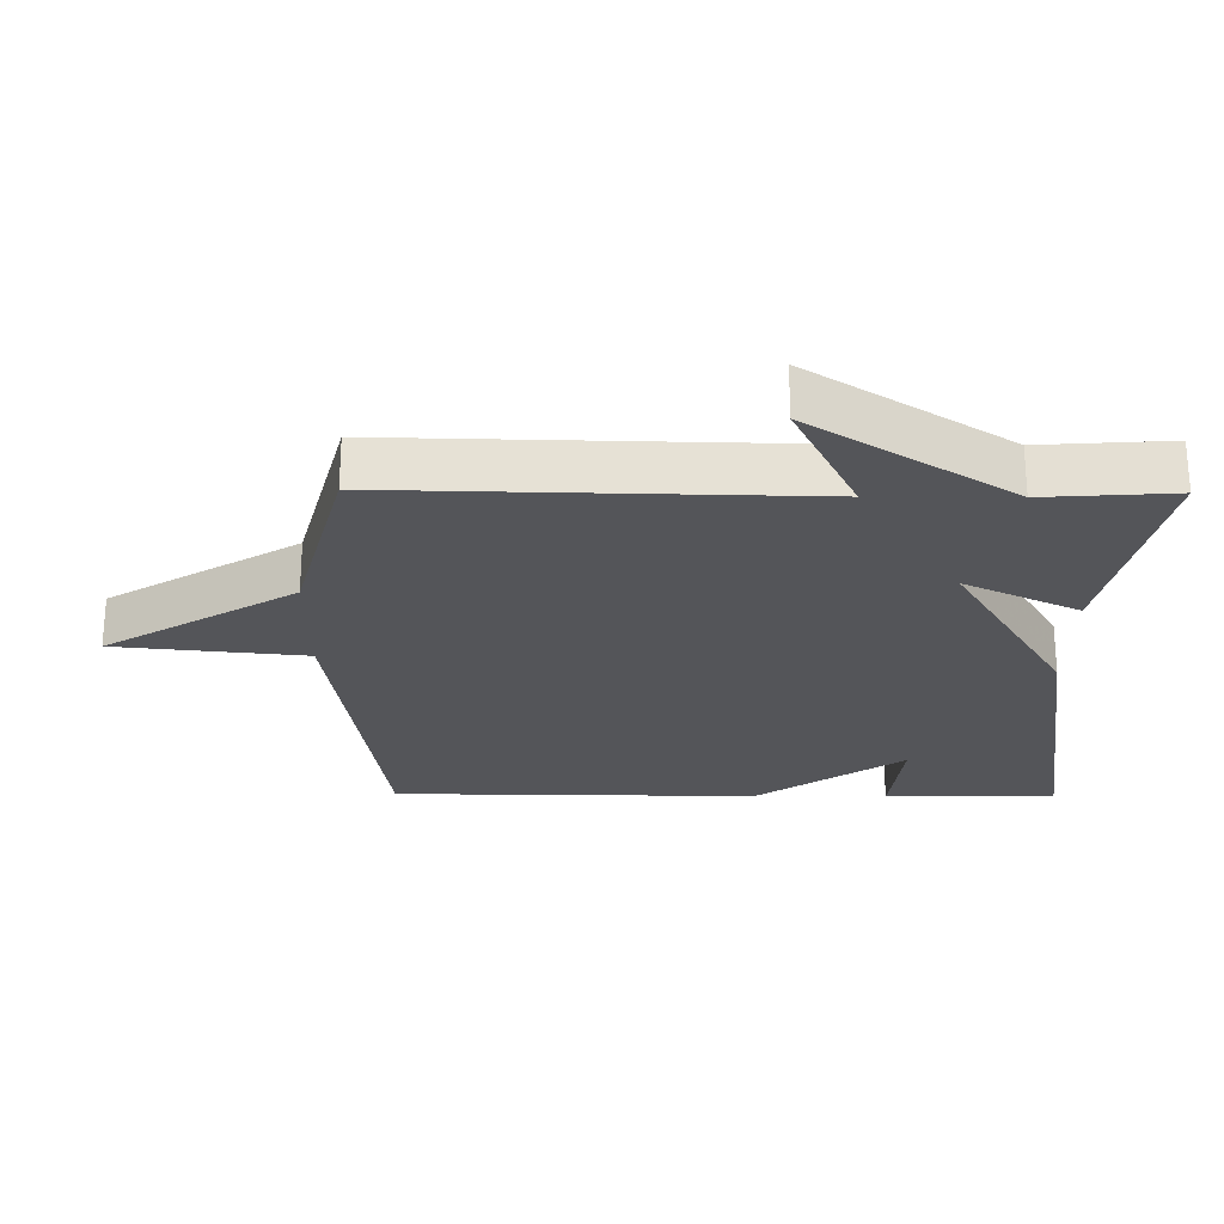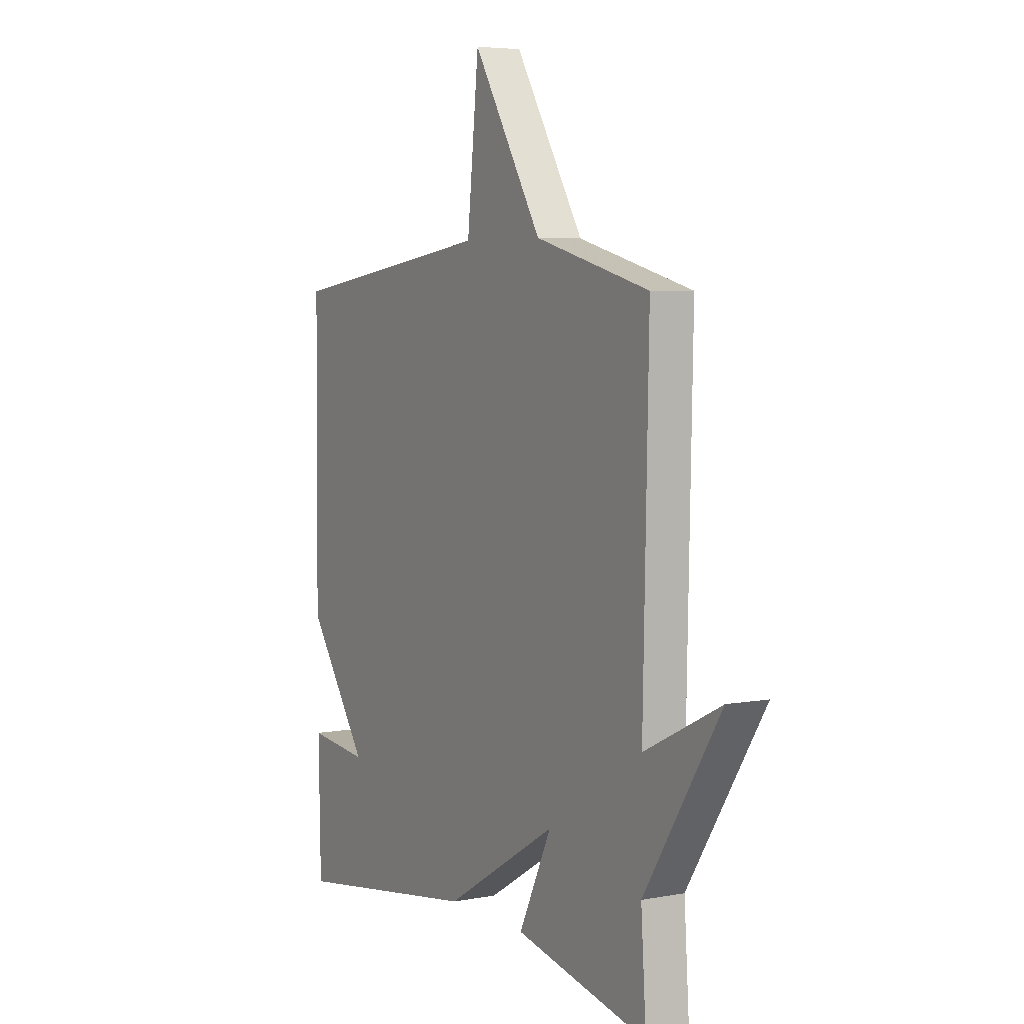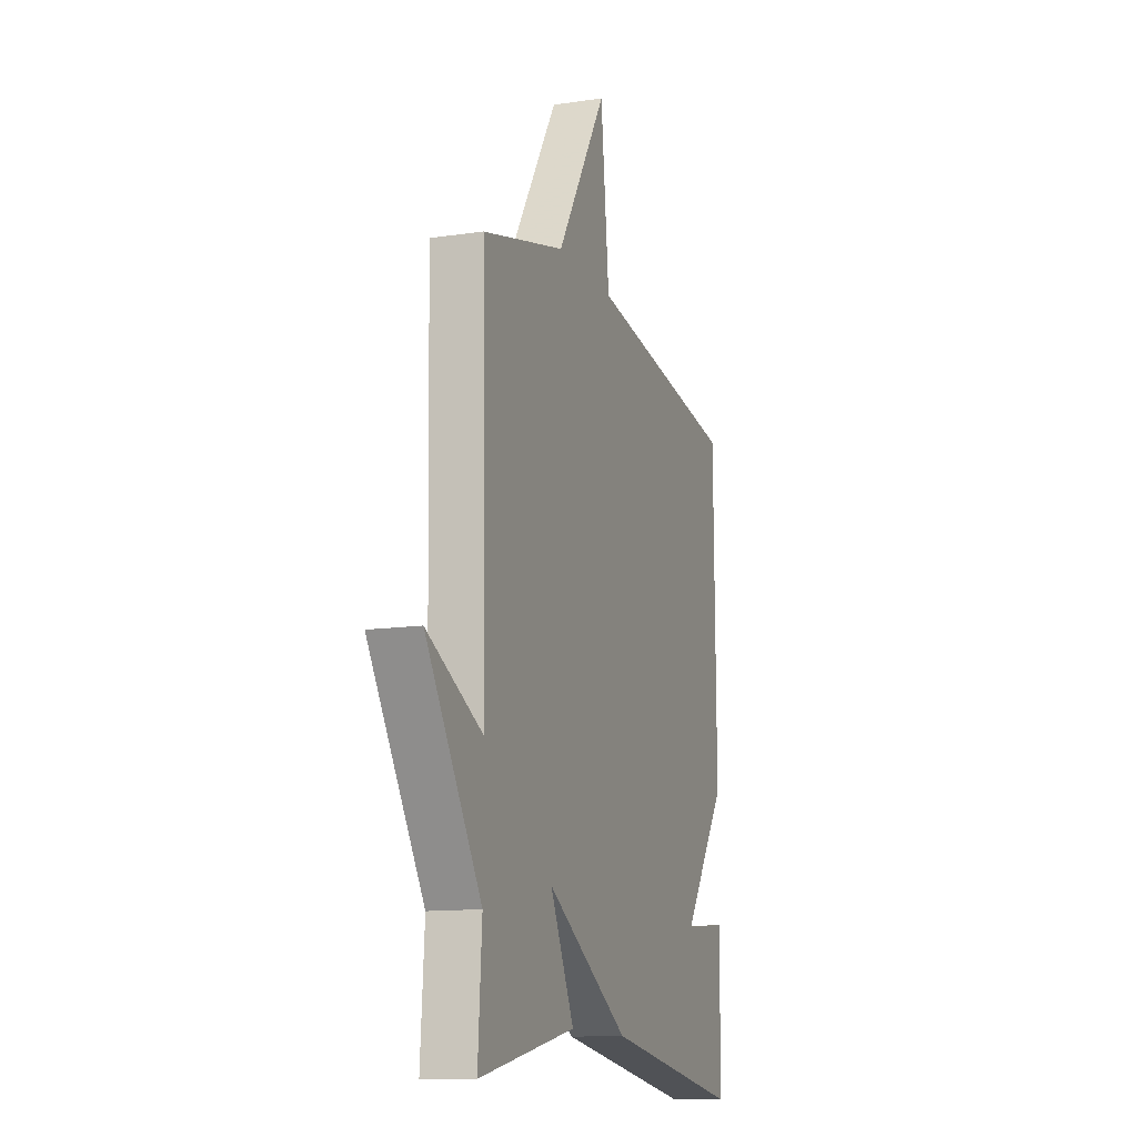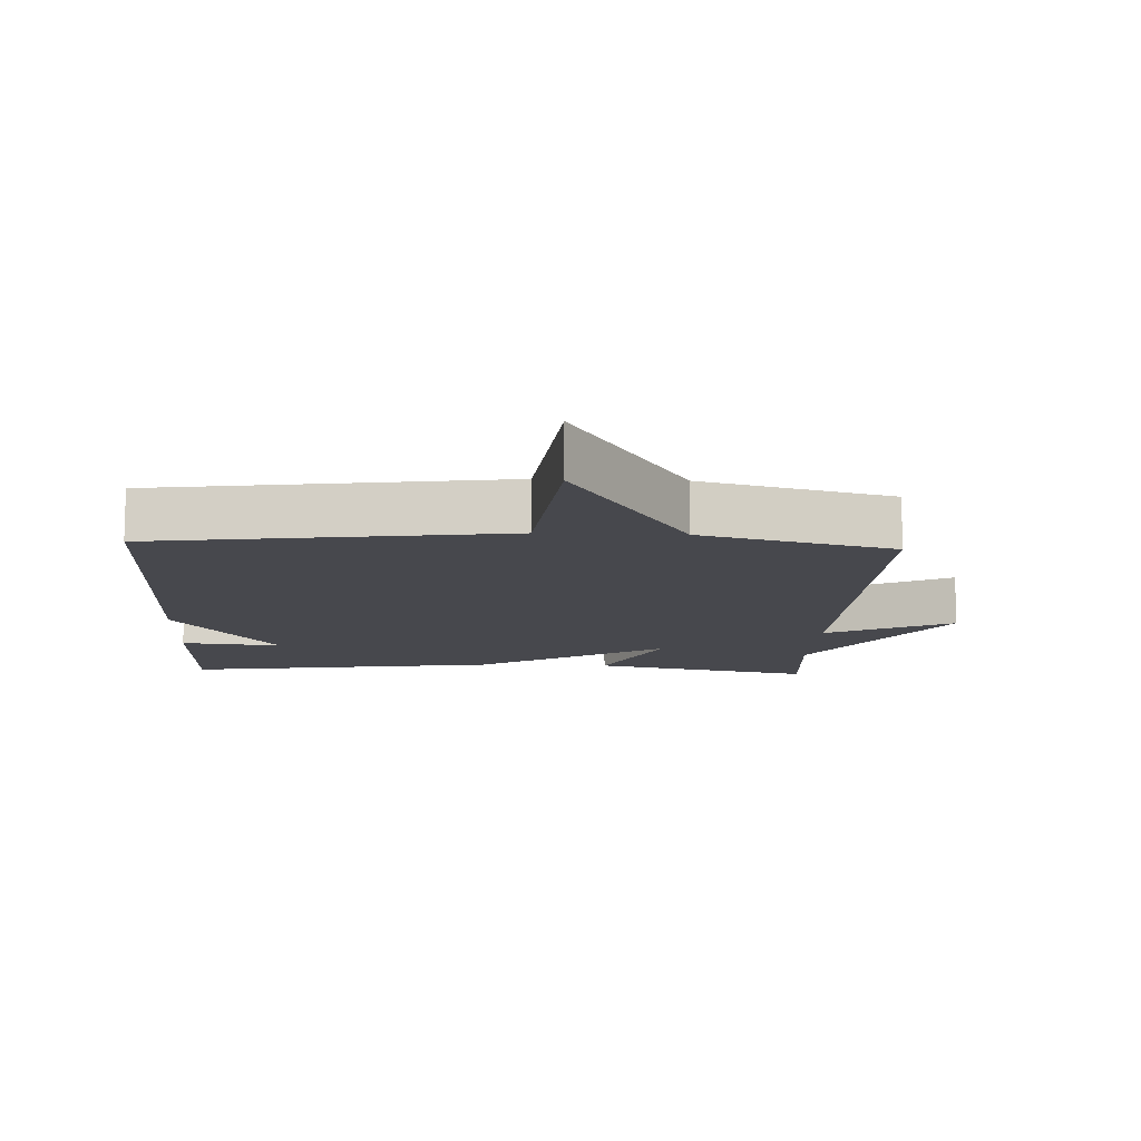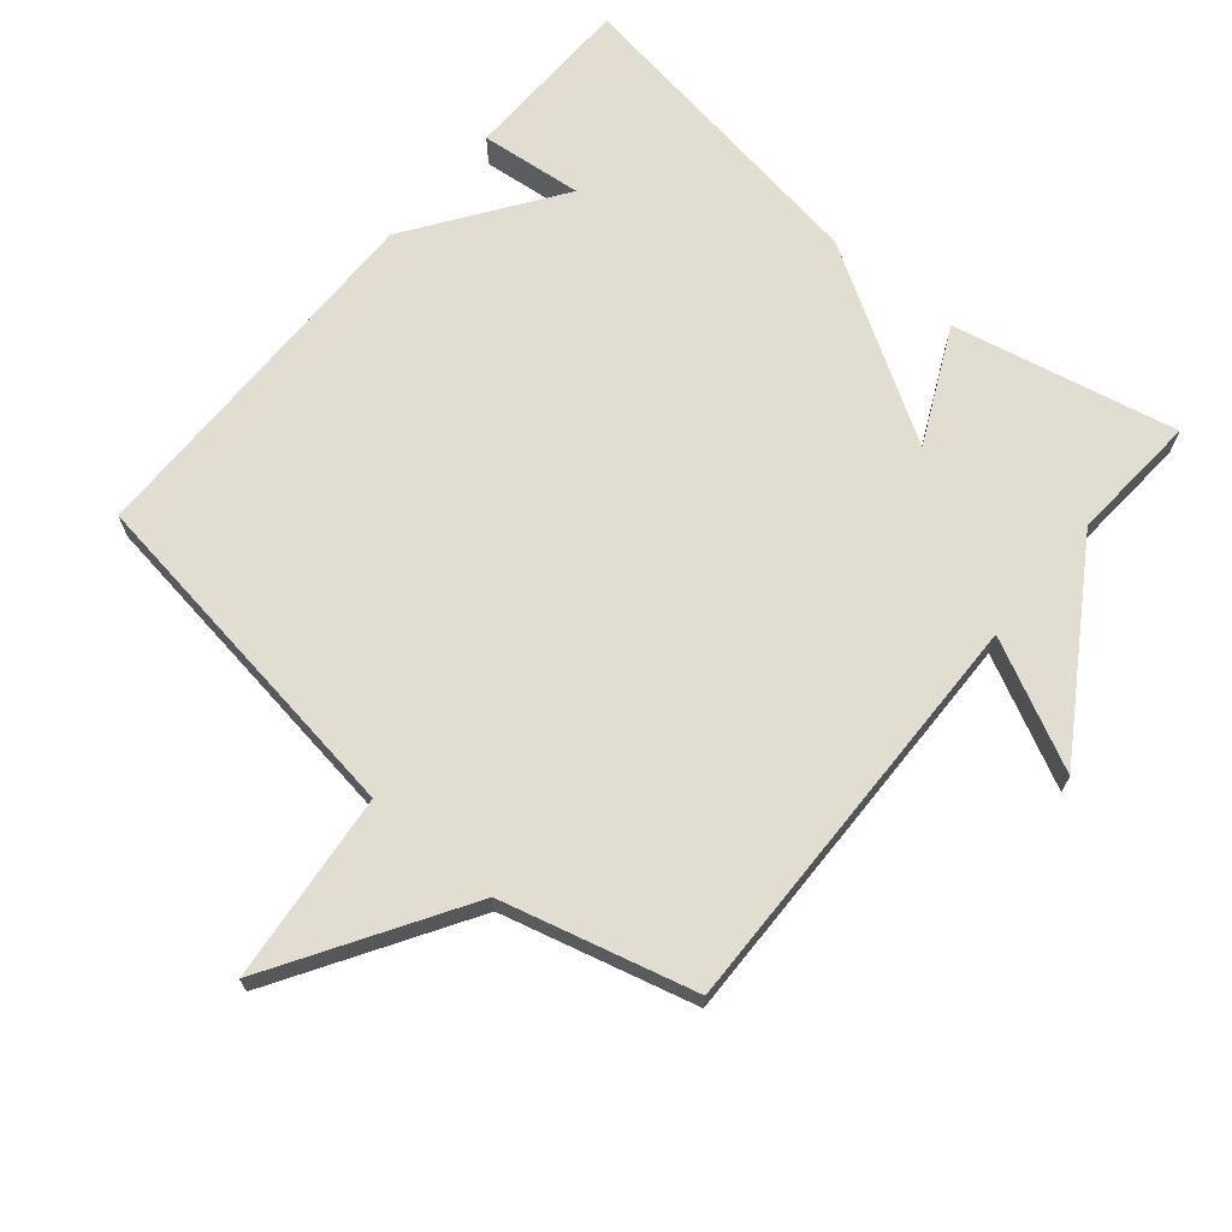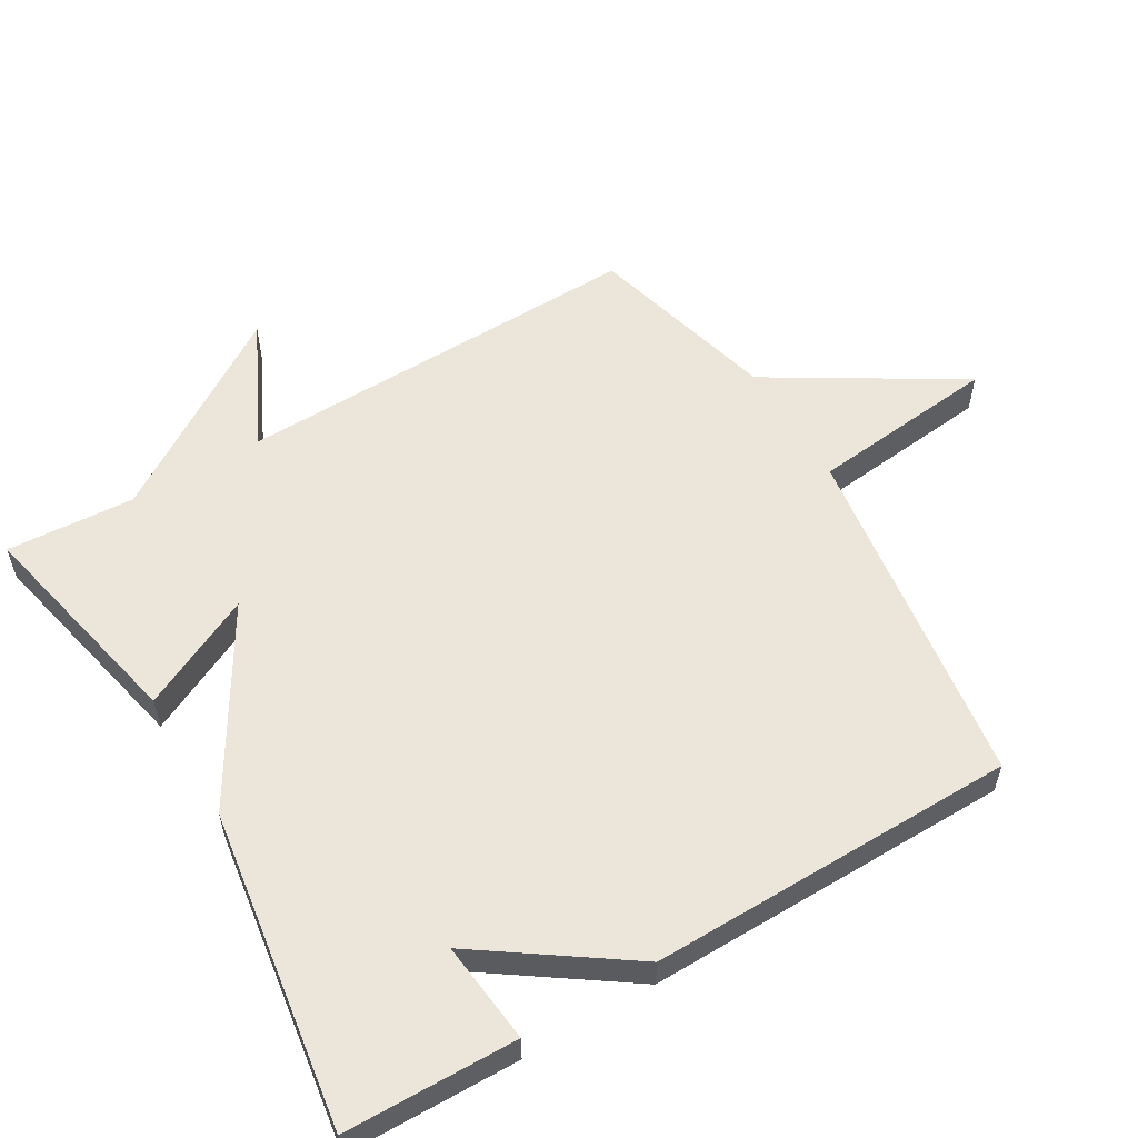
<metadata>
{"format":"obj","ext":"obj","renderer":"f3d","projection":"perspective","resolution":1024,"background":"white","views":[{"elev":-24.8,"azim":89.5,"up":"+Y"},{"elev":5.3,"azim":59.7,"up":"+Z"},{"elev":-12.8,"azim":109.0,"up":"+Z"},{"elev":-11.7,"azim":-2.7,"up":"+Y"},{"elev":68.9,"azim":40.0,"up":"+Y"},{"elev":56.7,"azim":-120.8,"up":"+Y"}]}
</metadata>
<code>
v -0.5 0.07 -0.5
v -0.505 0.07 -0.245
v -0.354 0.07 -0.261
v -0.505 0.07 -0.045
v -0.5 0.07 0.5
v 0.017 0.07 0.574
v 0.046 0.07 0.853
v 0.217 0.07 0.574
v 0.5 0.07 0.5
v 0.487 0.07 -0.11
v 0.675 0.07 -0.017
v 0.487 0.07 -0.31
v 0.5 0.07 -0.5
v 0.17 0.07 -0.429
v 0.251 0.07 -0.26
v -0.03 0.07 -0.429
v -0.5 0 -0.5
v -0.505 0 -0.245
v -0.354 0 -0.261
v -0.505 0 -0.045
v -0.5 0 0.5
v 0.017 0 0.574
v 0.046 0 0.853
v 0.217 0 0.574
v 0.5 0 0.5
v 0.487 0 -0.11
v 0.675 0 -0.017
v 0.487 0 -0.31
v 0.5 0 -0.5
v 0.17 0 -0.429
v 0.251 0 -0.26
v -0.03 0 -0.429
f 15 16 1
f 12 13 14 15
f 10 11 12 15
f 10 15 1
f 9 10 1
f 8 9 1
f 6 7 8
f 5 6 8
f 4 5 8
f 3 4 8
f 3 8 1
f 1 2 3
f 17 32 31
f 31 30 29 28
f 31 28 27 26
f 17 31 26
f 17 26 25
f 17 25 24
f 24 23 22
f 24 22 21
f 24 21 20
f 24 20 19
f 17 24 19
f 19 18 17
f 1 17 18 2
f 2 18 19 3
f 3 19 20 4
f 4 20 21 5
f 5 21 22 6
f 6 22 23 7
f 7 23 24 8
f 8 24 25 9
f 9 25 26 10
f 10 26 27 11
f 11 27 28 12
f 12 28 29 13
f 13 29 30 14
f 14 30 31 15
f 15 31 32 16
f 16 32 17 1

</code>
